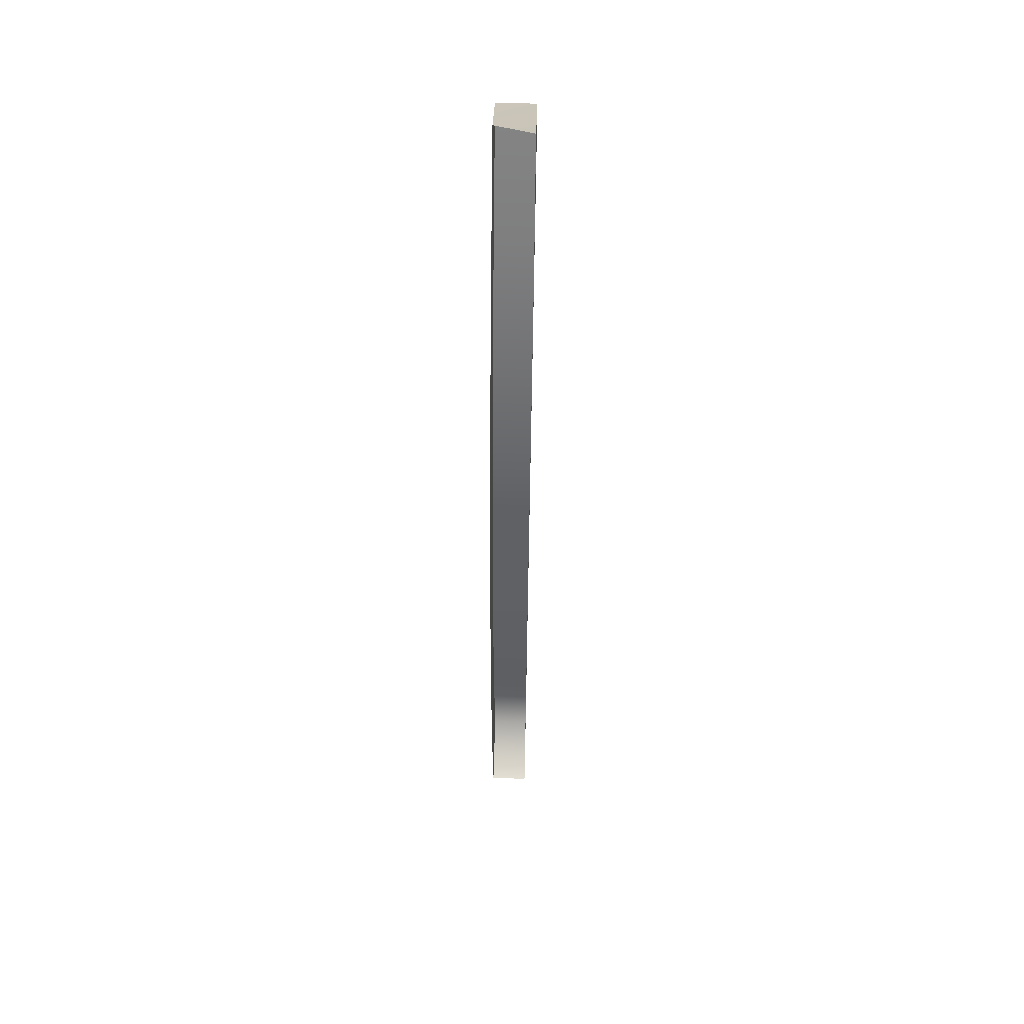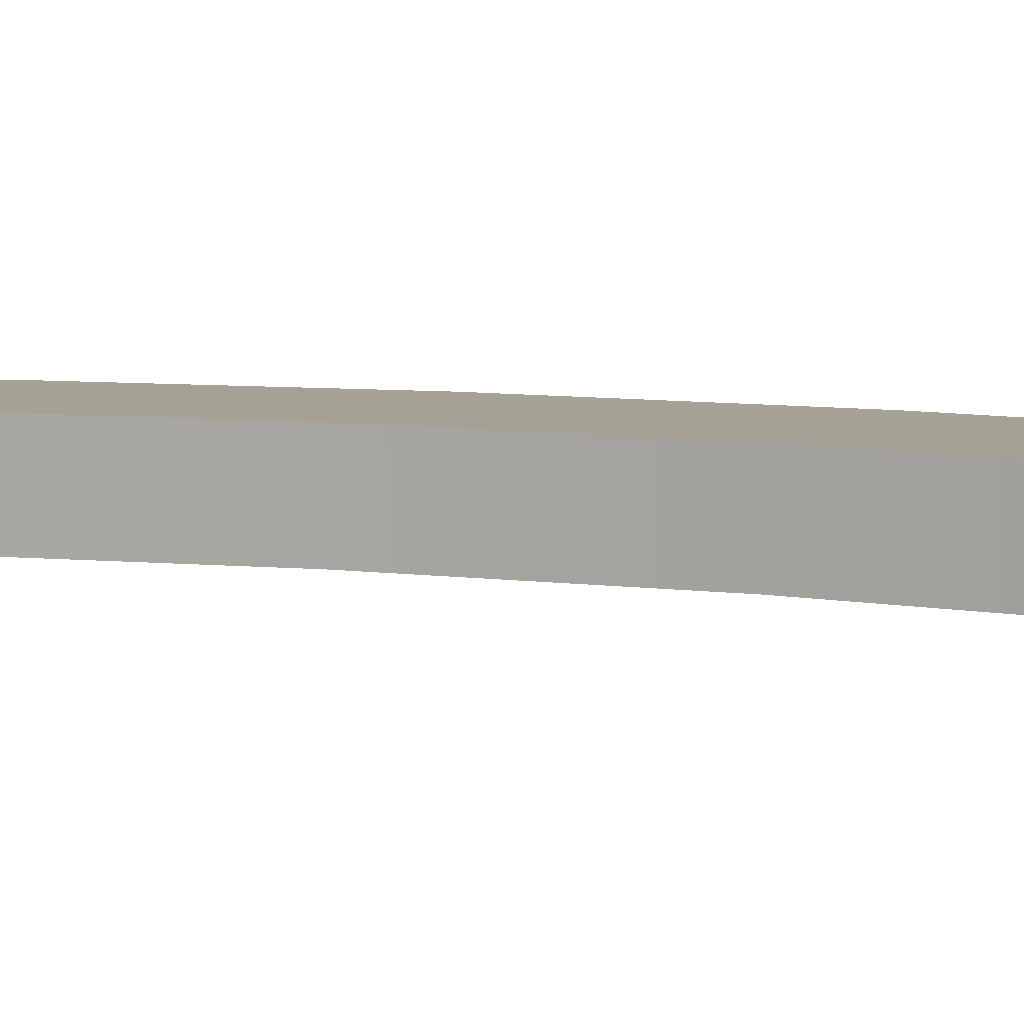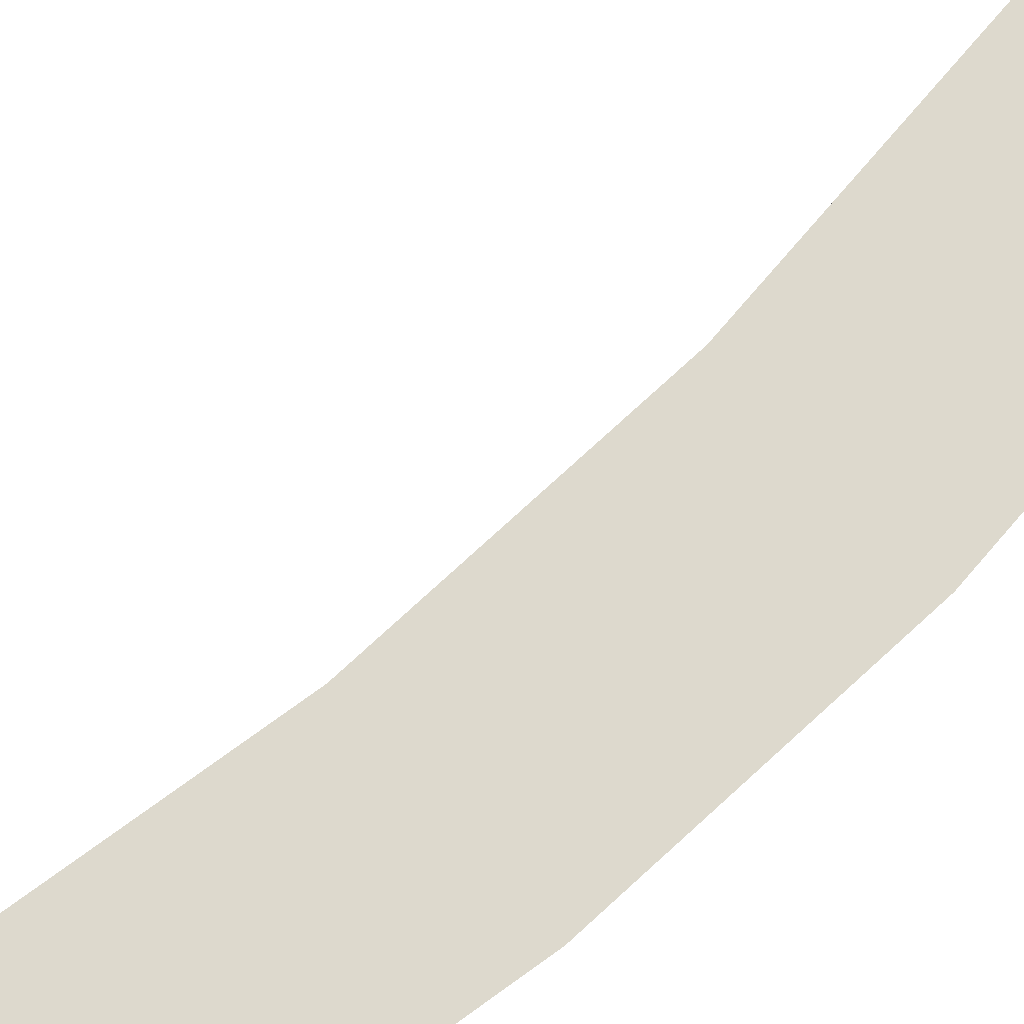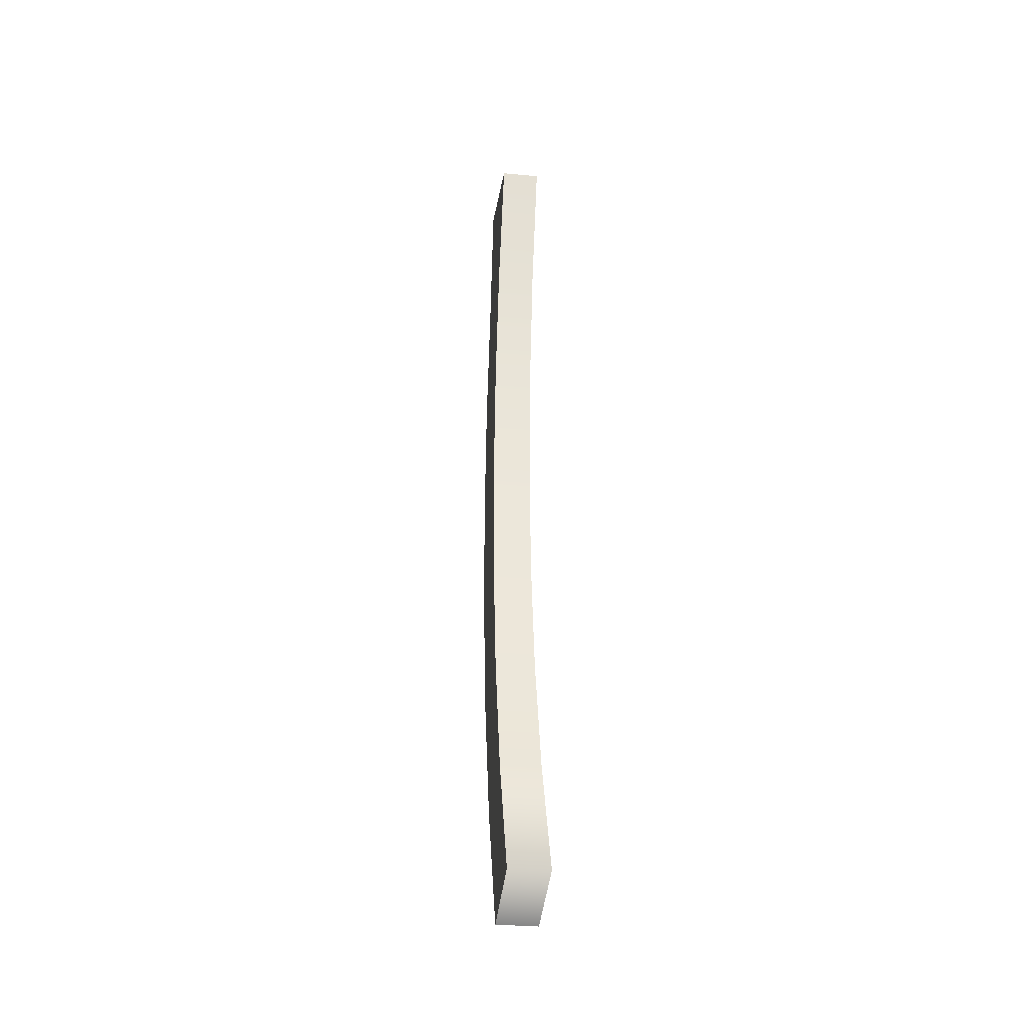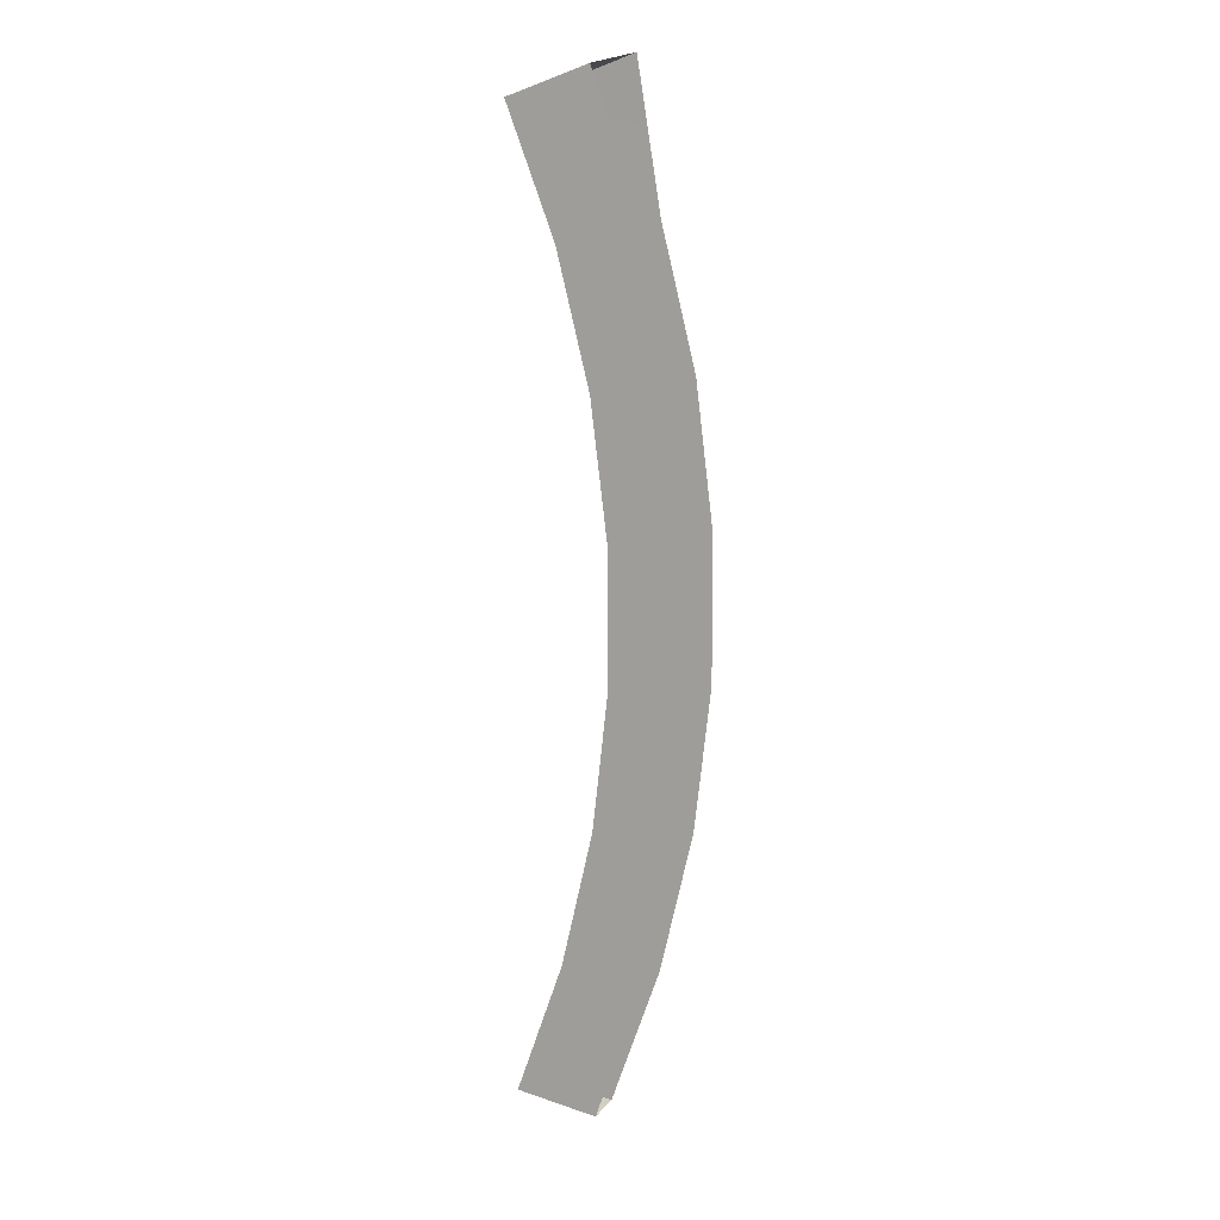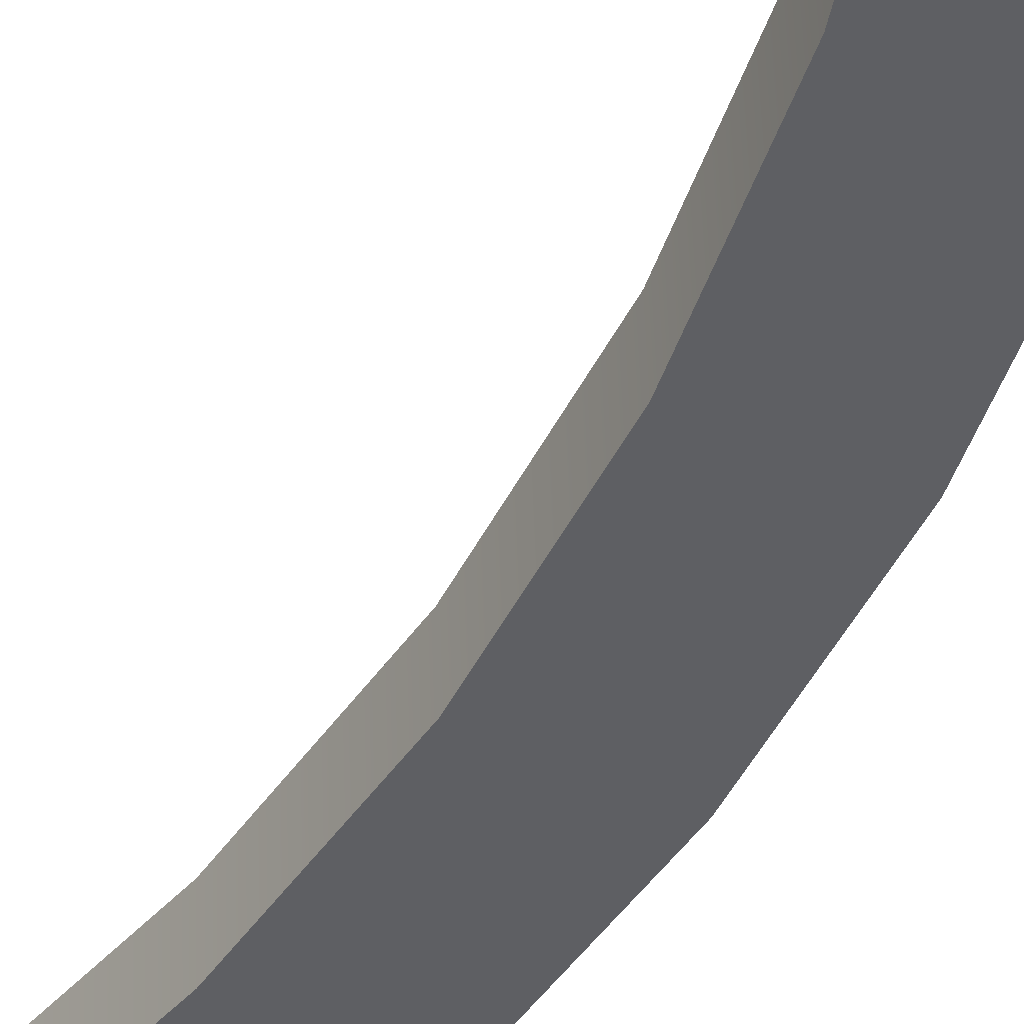
<metadata>
{"format":"obj","ext":"obj","renderer":"f3d","projection":"perspective","resolution":1024,"background":"white","views":[{"elev":45.4,"azim":-90.1,"up":"+Z"},{"elev":5.5,"azim":122.2,"up":"+Y"},{"elev":73.6,"azim":-132.6,"up":"+Y"},{"elev":-39.8,"azim":81.1,"up":"+Z"},{"elev":13.1,"azim":-158.8,"up":"+Z"},{"elev":-41.9,"azim":156.5,"up":"+Y"}]}
</metadata>
<code>
g lair75
v -3213 913.3 744.7
v -3211 968.2 745.7
v -3323 970.6 784.5
v -3362 917.2 797.9
v -3221 921.6 -541.1
v -3333 924.4 -558.9
v -3331 979.3 -557.9
v -3219 976.6 -540.1
v -3278 970.9 572
v -3393 973.4 603.2
v -3323 970.6 784.5
v -3211 968.2 745.7
v -3323 973.1 392.5
v -3440 975.7 415.7
v -3347 974.8 208.6
v -3464 977.5 223.7
v -3348 976 21.81
v -3466 978.7 28.76
v -3327 976.7 -166.3
v -3444 979.5 -167.6
v -3284 976.9 -354.1
v -3399 979.7 -363.7
v -3219 976.6 -540.1
v -3331 979.3 -557.9
v -3279 915.9 571
v -3278 970.9 572
v -3211 968.2 745.7
v -3213 913.3 744.7
v -3325 918.1 391.5
v -3323 973.1 392.5
v -3348 919.8 207.6
v -3347 974.8 208.6
v -3323 973.1 392.5
v -3325 918.1 391.5
v -3349 921.1 20.82
v -3348 976 21.81
v -3328 921.8 -167.2
v -3327 976.7 -166.3
v -3285 922 -355.1
v -3284 976.9 -354.1
v -3221 921.6 -541.1
v -3219 976.6 -540.1
v -3394 918.4 602.2
v -3279 915.9 571
v -3213 913.3 744.7
v -3362 917.2 797.9
v -3441 920.7 414.8
v -3325 918.1 391.5
v -3466 922.5 222.8
v -3348 919.8 207.6
v -3325 918.1 391.5
v -3441 920.7 414.8
v -3467 923.8 27.77
v -3349 921.1 20.82
v -3445 924.5 -168.6
v -3328 921.8 -167.2
v -3400 924.7 -364.7
v -3285 922 -355.1
v -3333 924.4 -558.9
v -3221 921.6 -541.1
f 7 5 6
f 5 7 8
f 22 23 24
f 23 22 21
f 20 21 22
f 21 20 19
f 18 19 20
f 19 18 17
f 16 17 18
f 17 16 15
f 14 15 16
f 15 14 13
f 10 13 14
f 13 10 9
f 11 9 10
f 9 11 12
f 40 41 42
f 41 40 39
f 38 39 40
f 39 38 37
f 36 37 38
f 37 36 35
f 32 35 36
f 35 32 31
f 33 31 32
f 31 33 34
f 58 59 60
f 59 58 57
f 56 57 58
f 57 56 55
f 54 55 56
f 55 54 53
f 50 53 54
f 53 50 49
f 51 49 50
f 49 51 52
f 26 29 30
f 29 26 25
f 27 25 26
f 25 27 28
f 44 47 48
f 47 44 43
f 45 43 44
f 43 45 46
f 3 1 2
f 1 3 4

</code>
